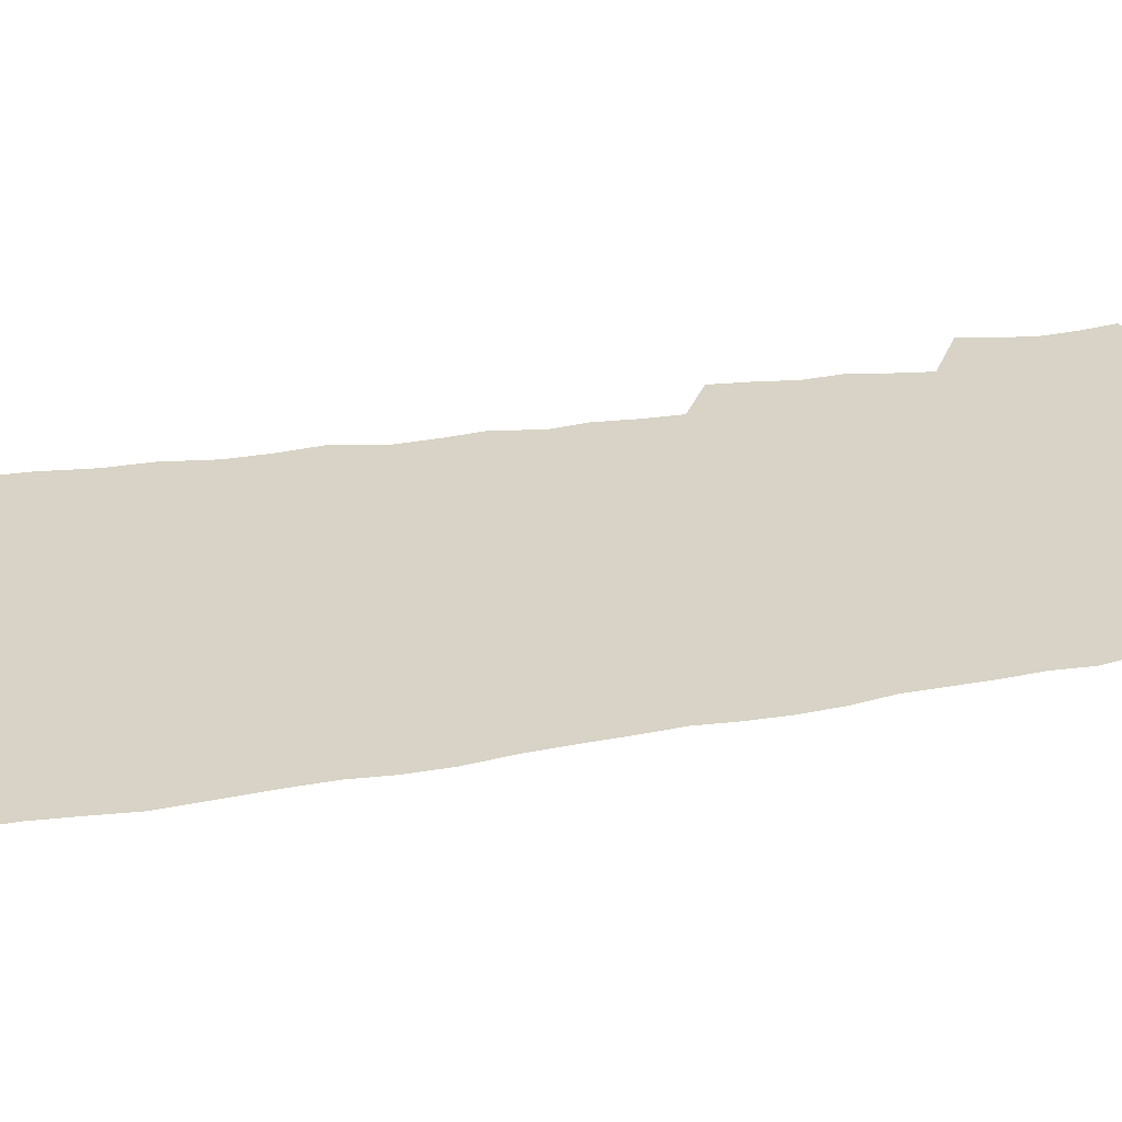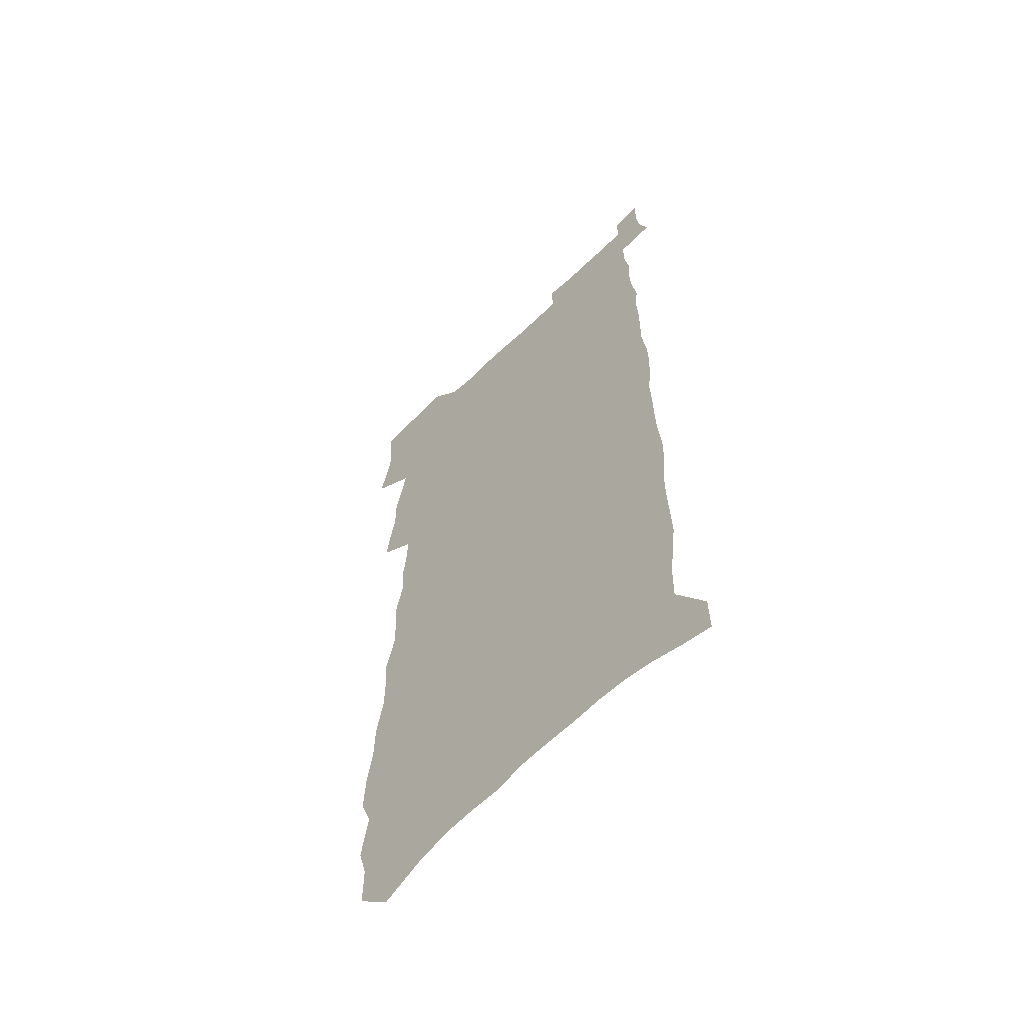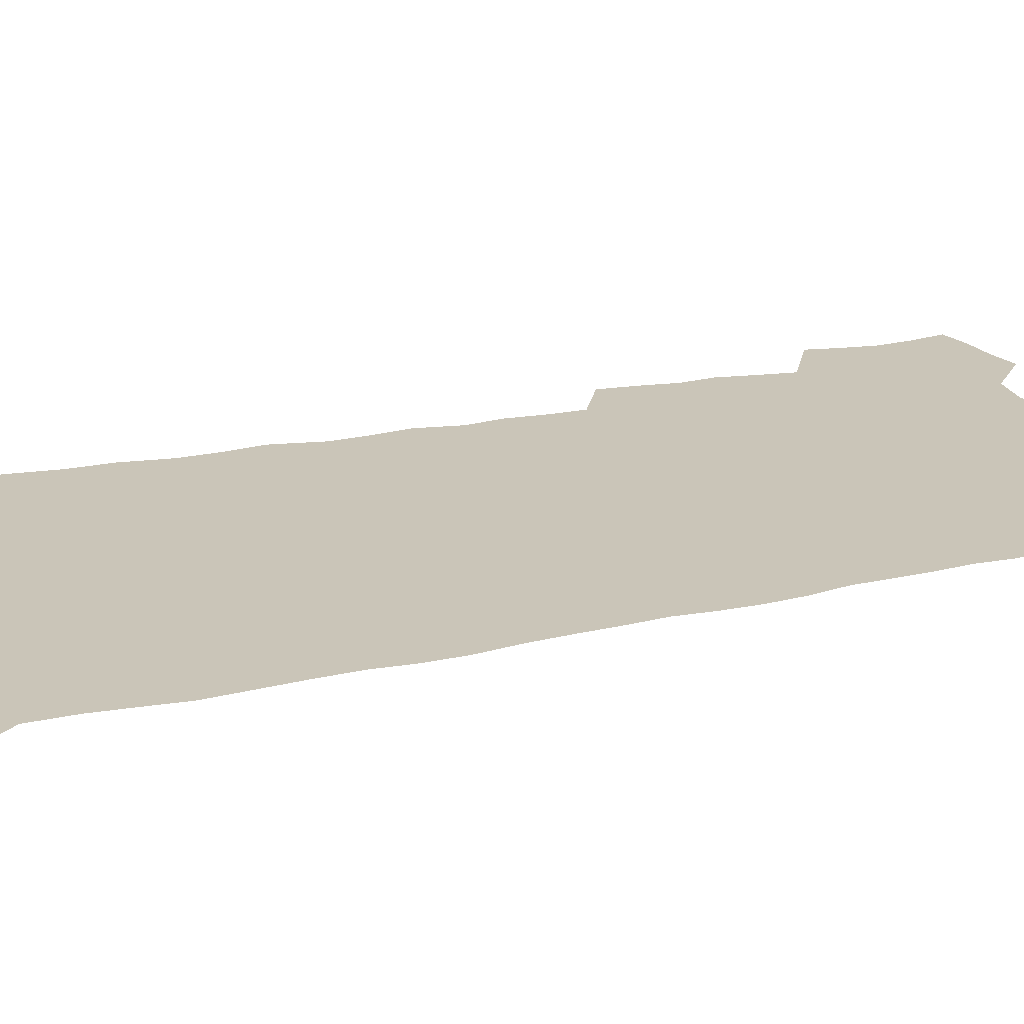
<metadata>
{"format":"obj","ext":"obj","renderer":"f3d","projection":"perspective","resolution":1024,"background":"white","views":[{"elev":28.2,"azim":74.2,"up":"+Z"},{"elev":-59.8,"azim":44.8,"up":"+Y"},{"elev":20.4,"azim":66.5,"up":"+Z"}]}
</metadata>
<code>
v 477.6 506.4 0
v 480.8 518.6 0
v 483.2 530.9 0
v 482.7 543.3 0
v 481.1 556.3 0
v 488 426.8 0
v 489.9 440.3 0
v 492.6 453.9 0
v 492.1 466.6 0
v 495.2 479.8 0
v 497.8 492.9 0
v 497.5 505.1 0
v 494.6 518.1 0
v 498.7 530 0
v 496.3 543.3 0
v 493.3 558.6 0
v 495.5 155 0
v 495.6 172.5 0
v 491.8 186 0
v 495.2 206.2 0
v 490 218.8 0
v 490.7 235.2 0
v 493.6 252.8 0
v 494 268.3 0
v 497.4 285.6 0
v 497.6 300.4 0
v 496.6 314.4 0
v 501.2 332.5 0
v 500.9 346.3 0
v 500 359.8 0
v 503.7 375.6 0
v 502.6 388.8 0
v 504.3 402.6 0
v 504.9 415.7 0
v 507.8 429.8 0
v 507.7 442.3 0
v 509.6 455.4 0
v 509.9 467.8 0
v 509.9 480.2 0
v 511.8 493.1 0
v 511.5 505.5 0
v 511.9 517.8 0
v 510.6 531 0
v 508.6 544.6 0
v 506 559.5 0
v 510.7 142.7 0
v 514.3 165.5 0
v 516.5 184.8 0
v 513.4 198.1 0
v 514.1 215.2 0
v 514.2 231 0
v 516.8 248.6 0
v 517.8 264.2 0
v 517.9 278.7 0
v 516.9 292.5 0
v 517.2 307 0
v 515.2 320.2 0
v 517 335.6 0
v 518.5 350.4 0
v 518.9 364.3 0
v 520.1 378.4 0
v 522.1 392.4 0
v 522.9 405.4 0
v 520.6 417.6 0
v 522.2 430.9 0
v 523.7 443.9 0
v 523.9 456.1 0
v 522.5 468.3 0
v 524.5 480.9 0
v 525 493.2 0
v 525.5 505.4 0
v 524.7 518 0
v 523.3 531.2 0
v 521.4 545 0
v 518.2 561.7 0
v 528.2 151.4 0
v 529.6 170.6 0
v 531.8 191.2 0
v 530 204.8 0
v 531.2 222.1 0
v 532.3 238.5 0
v 532.8 253.7 0
v 533.3 268.7 0
v 533.4 283.2 0
v 533.2 297.2 0
v 533.1 311.3 0
v 533.5 325.6 0
v 534.2 339.8 0
v 534.6 353.6 0
v 534.6 366.9 0
v 535.2 380.5 0
v 535.9 393.8 0
v 536.2 406.7 0
v 536 419.4 0
v 536.5 432.1 0
v 536.2 444.4 0
v 536.7 456.8 0
v 539.2 469.5 0
v 538.3 481.4 0
v 538.3 493.4 0
v 538.1 505.5 0
v 538.1 517.6 0
v 536.7 530.7 0
v 533.8 546.5 0
v 543.2 156.1 0
v 544.6 175.9 0
v 545.4 194.1 0
v 547.3 213.2 0
v 547.3 228.3 0
v 547.6 243.3 0
v 547.6 257.8 0
v 547.4 271.8 0
v 547.2 285.8 0
v 547.5 300.1 0
v 547.4 314 0
v 548.2 328.5 0
v 547.8 341.5 0
v 548.1 355.1 0
v 548.2 368.3 0
v 549.3 382.3 0
v 548.9 394.7 0
v 550.6 408.6 0
v 550.2 420.7 0
v 550.6 433.3 0
v 551.1 445.6 0
v 551.3 457.8 0
v 551.1 469.8 0
v 551.1 481.6 0
v 551.1 493.5 0
v 550.6 505.5 0
v 551.4 517 0
v 549.2 531.1 0
v 547.9 544.7 0
v 557 157.5 0
v 557.9 176.5 0
v 559.6 198.1 0
v 560.9 216.8 0
v 560.8 231.1 0
v 561.3 246.5 0
v 560.9 260 0
v 561 274.3 0
v 560.9 288.2 0
v 560.6 301.7 0
v 561.1 316.3 0
v 560.7 329.3 0
v 561.1 343.1 0
v 561.3 356.4 0
v 560.8 368.7 0
v 561.9 383 0
v 562.1 395.8 0
v 562.9 409 0
v 563 421.4 0
v 562.9 433.5 0
v 563.4 446 0
v 563.5 458 0
v 563.5 470 0
v 563.4 481.9 0
v 563.3 493.7 0
v 563.1 505.5 0
v 563.3 517 0
v 562.1 530.1 0
v 560 546.5 0
v 570.4 157.5 0
v 572.3 182.3 0
v 572.6 198.9 0
v 573.3 217 0
v 574.3 235.2 0
v 574.3 248.6 0
v 573.9 261.6 0
v 573.9 275.5 0
v 573.9 289.8 0
v 573.9 303.7 0
v 573.9 317.4 0
v 574.2 331.4 0
v 574.1 344.5 0
v 573.4 356.9 0
v 574.7 371.5 0
v 575.1 384.6 0
v 575.1 396.9 0
v 575.3 409.5 0
v 575.4 421.8 0
v 575.5 434.1 0
v 575.9 446.5 0
v 575.4 458.4 0
v 575.5 470.3 0
v 575.8 482.2 0
v 575.6 493.9 0
v 575.3 505.8 0
v 575 517.8 0
v 574.2 530.8 0
v 572.7 546.1 0
v 584.5 161.3 0
v 585.5 184.4 0
v 585.8 201.5 0
v 586.1 218.4 0
v 586.5 233.8 0
v 586.5 249.3 0
v 586.5 262.6 0
v 586.5 275.8 0
v 586.7 291.5 0
v 586.4 304.1 0
v 586.5 318.5 0
v 586.6 331.6 0
v 586.8 345.8 0
v 586.7 358.5 0
v 587 371.8 0
v 587.1 384.2 0
v 587.4 397.3 0
v 587.4 409.7 0
v 587.5 422.1 0
v 587.5 434.1 0
v 587.6 446.6 0
v 587.8 458.7 0
v 587.6 470.5 0
v 587.6 482.4 0
v 587.6 494.2 0
v 587.4 506 0
v 587 517.9 0
v 586.4 530.9 0
v 585.5 545.1 0
v 598 162.2 0
v 598.3 183.8 0
v 598.7 203.5 0
v 598.7 218.6 0
v 598.8 233.5 0
v 598.4 250 0
v 599.2 261.7 0
v 599.1 275.7 0
v 599 291.4 0
v 598.9 304.7 0
v 599 317.9 0
v 598.9 331.4 0
v 599 346.7 0
v 599 358.7 0
v 599.4 372.5 0
v 599.4 385.1 0
v 599.6 397.2 0
v 599.6 409.8 0
v 599.6 422 0
v 599.5 434.2 0
v 599.6 446.9 0
v 599.7 458.8 0
v 599.6 470.7 0
v 599.5 482.6 0
v 599.5 494.5 0
v 599.3 506.1 0
v 599 517.7 0
v 598.5 531.9 0
v 597.9 545.1 0
v 611.4 162.4 0
v 611.3 181.9 0
v 611.4 202.4 0
v 611.3 219.2 0
v 611.5 232.9 0
v 611.4 247.9 0
v 611.5 263.1 0
v 611.5 275.6 0
v 611.3 291.6 0
v 611.3 304.7 0
v 611.5 317.7 0
v 611.4 331.8 0
v 611.4 345.6 0
v 611.4 359.6 0
v 611.6 372 0
v 611.9 384.3 0
v 611.7 397.5 0
v 611.8 409.7 0
v 611.8 422 0
v 611.6 434.7 0
v 611.7 446.8 0
v 611.6 458.9 0
v 611.6 470.8 0
v 611.8 482.9 0
v 611.5 494.9 0
v 611.3 506.8 0
v 610.9 518.6 0
v 610.8 531.3 0
v 610.3 545.6 0
v 609.6 560.1 0
v 624.7 163.5 0
v 624.3 185.6 0
v 624.6 199.9 0
v 623.7 219 0
v 624.1 232.4 0
v 624.5 246.2 0
v 624.2 261.6 0
v 624 276.4 0
v 624 290.1 0
v 624.3 303.1 0
v 624.2 317.1 0
v 624.1 331.1 0
v 623.7 345.4 0
v 623.6 358.9 0
v 623.7 371.7 0
v 624.1 384.1 0
v 624.1 396.9 0
v 624 409.5 0
v 624.2 421.8 0
v 624.7 433.8 0
v 623.8 446.8 0
v 623.5 458.9 0
v 623.8 470.9 0
v 623.8 483.1 0
v 623.7 495.2 0
v 623.5 507.2 0
v 623.2 519.3 0
v 623 531.6 0
v 623 544.5 0
v 622.6 558.4 0
v 638.1 163.3 0
v 637.2 183.9 0
v 637.6 198.9 0
v 637.5 214.8 0
v 637.7 229.6 0
v 637.7 244.3 0
v 637.2 259.8 0
v 638.5 272.7 0
v 637.3 288.5 0
v 636.4 303.8 0
v 636.6 316.8 0
v 637.2 329.7 0
v 636.9 343.6 0
v 638.1 356.2 0
v 636.7 370.5 0
v 637.4 382.9 0
v 638 395.4 0
v 637.1 408.7 0
v 636.8 421.4 0
v 636.8 433.9 0
v 636.2 446.6 0
v 637.3 458.6 0
v 636.3 471.1 0
v 636.5 483.2 0
v 636.3 495.4 0
v 636.1 507.6 0
v 635.7 519.8 0
v 635.5 532.3 0
v 635.3 544.7 0
v 635.1 558.6 0
v 651.6 161.1 0
v 649.8 182.9 0
v 651.2 196.2 0
v 651.9 210.7 0
v 651.5 226.6 0
v 651.2 242 0
v 651.6 256.3 0
v 652 270.5 0
v 651.4 285.6 0
v 651.8 299.5 0
v 651.9 313.3 0
v 650.4 328.1 0
v 651.9 340.7 0
v 652.1 354 0
v 650.1 368.9 0
v 651.1 381.3 0
v 651.5 394.2 0
v 650.4 407.8 0
v 650.1 420.6 0
v 650.6 433 0
v 650.1 445.7 0
v 651 458.1 0
v 649.9 470.9 0
v 649.5 483.2 0
v 649.4 495.6 0
v 650.1 508.1 0
v 649 520.7 0
v 648.5 533.2 0
v 647.7 545.4 0
v 647.5 558.5 0
v 666.1 157.1 0
v 664.9 176.5 0
v 665.6 191.7 0
v 665.8 207.3 0
v 667.4 221.2 0
v 669.2 235 0
v 668.7 250.4 0
v 668.1 265.7 0
v 668 280.4 0
v 669.5 293.9 0
v 669.7 308 0
v 668.1 323.1 0
v 667.6 337.4 0
v 667.4 351.2 0
v 666.8 365.3 0
v 668.2 378.2 0
v 668.8 391.3 0
v 668.1 404.8 0
v 666.1 418.8 0
v 666.2 431.7 0
v 666.2 444.6 0
v 665.6 457.5 0
v 666.7 470.1 0
v 664.5 483.1 0
v 663.5 495.7 0
v 664.3 508.3 0
v 661.8 521.7 0
v 661.7 534.4 0
v 660.6 546.6 0
v 660 559.2 0
v 659.3 571.7 0
v 680 154.2 0
v 679.8 171.2 0
v 678.9 535.5 0
v 674.2 548.6 0
v 672.9 560.7 0
v 673.2 574.4 0
f 11 12 1
f 1 12 2
f 12 13 2
f 2 13 3
f 13 14 3
f 3 14 4
f 14 15 4
f 4 15 5
f 15 16 5
f 34 35 6
f 6 35 7
f 35 36 7
f 7 36 8
f 36 37 8
f 8 37 9
f 37 38 9
f 9 38 10
f 38 39 10
f 10 39 11
f 39 40 11
f 11 40 12
f 40 41 12
f 12 41 13
f 41 42 13
f 13 42 14
f 42 43 14
f 14 43 15
f 43 44 15
f 15 44 16
f 44 45 16
f 46 47 17
f 17 47 18
f 47 48 18
f 18 48 19
f 48 49 19
f 19 49 20
f 49 50 20
f 20 50 21
f 50 51 21
f 21 51 22
f 51 52 22
f 22 52 23
f 52 53 23
f 23 53 24
f 53 54 24
f 24 54 25
f 54 55 25
f 25 55 26
f 55 56 26
f 26 56 27
f 56 57 27
f 27 57 28
f 57 58 28
f 28 58 29
f 58 59 29
f 29 59 30
f 59 60 30
f 30 60 31
f 60 61 31
f 31 61 32
f 61 62 32
f 32 62 33
f 62 63 33
f 33 63 34
f 63 64 34
f 34 64 35
f 64 65 35
f 35 65 36
f 65 66 36
f 36 66 37
f 66 67 37
f 37 67 38
f 67 68 38
f 38 68 39
f 68 69 39
f 39 69 40
f 69 70 40
f 40 70 41
f 70 71 41
f 41 71 42
f 71 72 42
f 42 72 43
f 72 73 43
f 43 73 44
f 73 74 44
f 44 74 45
f 74 75 45
f 46 76 47
f 76 77 47
f 47 77 48
f 77 78 48
f 48 78 49
f 78 79 49
f 49 79 50
f 79 80 50
f 50 80 51
f 80 81 51
f 51 81 52
f 81 82 52
f 52 82 53
f 82 83 53
f 53 83 54
f 83 84 54
f 54 84 55
f 84 85 55
f 55 85 56
f 85 86 56
f 56 86 57
f 86 87 57
f 57 87 58
f 87 88 58
f 58 88 59
f 88 89 59
f 59 89 60
f 89 90 60
f 60 90 61
f 90 91 61
f 61 91 62
f 91 92 62
f 62 92 63
f 92 93 63
f 63 93 64
f 93 94 64
f 64 94 65
f 94 95 65
f 65 95 66
f 95 96 66
f 66 96 67
f 96 97 67
f 67 97 68
f 97 98 68
f 68 98 69
f 98 99 69
f 69 99 70
f 99 100 70
f 70 100 71
f 100 101 71
f 71 101 72
f 101 102 72
f 72 102 73
f 102 103 73
f 73 103 74
f 103 104 74
f 74 104 75
f 76 105 77
f 105 106 77
f 77 106 78
f 106 107 78
f 78 107 79
f 107 108 79
f 79 108 80
f 108 109 80
f 80 109 81
f 109 110 81
f 81 110 82
f 110 111 82
f 82 111 83
f 111 112 83
f 83 112 84
f 112 113 84
f 84 113 85
f 113 114 85
f 85 114 86
f 114 115 86
f 86 115 87
f 115 116 87
f 87 116 88
f 116 117 88
f 88 117 89
f 117 118 89
f 89 118 90
f 118 119 90
f 90 119 91
f 119 120 91
f 91 120 92
f 120 121 92
f 92 121 93
f 121 122 93
f 93 122 94
f 122 123 94
f 94 123 95
f 123 124 95
f 95 124 96
f 124 125 96
f 96 125 97
f 125 126 97
f 97 126 98
f 126 127 98
f 98 127 99
f 127 128 99
f 99 128 100
f 128 129 100
f 100 129 101
f 129 130 101
f 101 130 102
f 130 131 102
f 102 131 103
f 131 132 103
f 103 132 104
f 132 133 104
f 105 134 106
f 134 135 106
f 106 135 107
f 135 136 107
f 107 136 108
f 136 137 108
f 108 137 109
f 137 138 109
f 109 138 110
f 138 139 110
f 110 139 111
f 139 140 111
f 111 140 112
f 140 141 112
f 112 141 113
f 141 142 113
f 113 142 114
f 142 143 114
f 114 143 115
f 143 144 115
f 115 144 116
f 144 145 116
f 116 145 117
f 145 146 117
f 117 146 118
f 146 147 118
f 118 147 119
f 147 148 119
f 119 148 120
f 148 149 120
f 120 149 121
f 149 150 121
f 121 150 122
f 150 151 122
f 122 151 123
f 151 152 123
f 123 152 124
f 152 153 124
f 124 153 125
f 153 154 125
f 125 154 126
f 154 155 126
f 126 155 127
f 155 156 127
f 127 156 128
f 156 157 128
f 128 157 129
f 157 158 129
f 129 158 130
f 158 159 130
f 130 159 131
f 159 160 131
f 131 160 132
f 160 161 132
f 132 161 133
f 161 162 133
f 134 163 135
f 163 164 135
f 135 164 136
f 164 165 136
f 136 165 137
f 165 166 137
f 137 166 138
f 166 167 138
f 138 167 139
f 167 168 139
f 139 168 140
f 168 169 140
f 140 169 141
f 169 170 141
f 141 170 142
f 170 171 142
f 142 171 143
f 171 172 143
f 143 172 144
f 172 173 144
f 144 173 145
f 173 174 145
f 145 174 146
f 174 175 146
f 146 175 147
f 175 176 147
f 147 176 148
f 176 177 148
f 148 177 149
f 177 178 149
f 149 178 150
f 178 179 150
f 150 179 151
f 179 180 151
f 151 180 152
f 180 181 152
f 152 181 153
f 181 182 153
f 153 182 154
f 182 183 154
f 154 183 155
f 183 184 155
f 155 184 156
f 184 185 156
f 156 185 157
f 185 186 157
f 157 186 158
f 186 187 158
f 158 187 159
f 187 188 159
f 159 188 160
f 188 189 160
f 160 189 161
f 189 190 161
f 161 190 162
f 190 191 162
f 163 192 164
f 192 193 164
f 164 193 165
f 193 194 165
f 165 194 166
f 194 195 166
f 166 195 167
f 195 196 167
f 167 196 168
f 196 197 168
f 168 197 169
f 197 198 169
f 169 198 170
f 198 199 170
f 170 199 171
f 199 200 171
f 171 200 172
f 200 201 172
f 172 201 173
f 201 202 173
f 173 202 174
f 202 203 174
f 174 203 175
f 203 204 175
f 175 204 176
f 204 205 176
f 176 205 177
f 205 206 177
f 177 206 178
f 206 207 178
f 178 207 179
f 207 208 179
f 179 208 180
f 208 209 180
f 180 209 181
f 209 210 181
f 181 210 182
f 210 211 182
f 182 211 183
f 211 212 183
f 183 212 184
f 212 213 184
f 184 213 185
f 213 214 185
f 185 214 186
f 214 215 186
f 186 215 187
f 215 216 187
f 187 216 188
f 216 217 188
f 188 217 189
f 217 218 189
f 189 218 190
f 218 219 190
f 190 219 191
f 219 220 191
f 192 221 193
f 221 222 193
f 193 222 194
f 222 223 194
f 194 223 195
f 223 224 195
f 195 224 196
f 224 225 196
f 196 225 197
f 225 226 197
f 197 226 198
f 226 227 198
f 198 227 199
f 227 228 199
f 199 228 200
f 228 229 200
f 200 229 201
f 229 230 201
f 201 230 202
f 230 231 202
f 202 231 203
f 231 232 203
f 203 232 204
f 232 233 204
f 204 233 205
f 233 234 205
f 205 234 206
f 234 235 206
f 206 235 207
f 235 236 207
f 207 236 208
f 236 237 208
f 208 237 209
f 237 238 209
f 209 238 210
f 238 239 210
f 210 239 211
f 239 240 211
f 211 240 212
f 240 241 212
f 212 241 213
f 241 242 213
f 213 242 214
f 242 243 214
f 214 243 215
f 243 244 215
f 215 244 216
f 244 245 216
f 216 245 217
f 245 246 217
f 217 246 218
f 246 247 218
f 218 247 219
f 247 248 219
f 219 248 220
f 248 249 220
f 221 250 222
f 250 251 222
f 222 251 223
f 251 252 223
f 223 252 224
f 252 253 224
f 224 253 225
f 253 254 225
f 225 254 226
f 254 255 226
f 226 255 227
f 255 256 227
f 227 256 228
f 256 257 228
f 228 257 229
f 257 258 229
f 229 258 230
f 258 259 230
f 230 259 231
f 259 260 231
f 231 260 232
f 260 261 232
f 232 261 233
f 261 262 233
f 233 262 234
f 262 263 234
f 234 263 235
f 263 264 235
f 235 264 236
f 264 265 236
f 236 265 237
f 265 266 237
f 237 266 238
f 266 267 238
f 238 267 239
f 267 268 239
f 239 268 240
f 268 269 240
f 240 269 241
f 269 270 241
f 241 270 242
f 270 271 242
f 242 271 243
f 271 272 243
f 243 272 244
f 272 273 244
f 244 273 245
f 273 274 245
f 245 274 246
f 274 275 246
f 246 275 247
f 275 276 247
f 247 276 248
f 276 277 248
f 248 277 249
f 277 278 249
f 250 280 251
f 280 281 251
f 251 281 252
f 281 282 252
f 252 282 253
f 282 283 253
f 253 283 254
f 283 284 254
f 254 284 255
f 284 285 255
f 255 285 256
f 285 286 256
f 256 286 257
f 286 287 257
f 257 287 258
f 287 288 258
f 258 288 259
f 288 289 259
f 259 289 260
f 289 290 260
f 260 290 261
f 290 291 261
f 261 291 262
f 291 292 262
f 262 292 263
f 292 293 263
f 263 293 264
f 293 294 264
f 264 294 265
f 294 295 265
f 265 295 266
f 295 296 266
f 266 296 267
f 296 297 267
f 267 297 268
f 297 298 268
f 268 298 269
f 298 299 269
f 269 299 270
f 299 300 270
f 270 300 271
f 300 301 271
f 271 301 272
f 301 302 272
f 272 302 273
f 302 303 273
f 273 303 274
f 303 304 274
f 274 304 275
f 304 305 275
f 275 305 276
f 305 306 276
f 276 306 277
f 306 307 277
f 277 307 278
f 307 308 278
f 278 308 279
f 308 309 279
f 280 310 281
f 310 311 281
f 281 311 282
f 311 312 282
f 282 312 283
f 312 313 283
f 283 313 284
f 313 314 284
f 284 314 285
f 314 315 285
f 285 315 286
f 315 316 286
f 286 316 287
f 316 317 287
f 287 317 288
f 317 318 288
f 288 318 289
f 318 319 289
f 289 319 290
f 319 320 290
f 290 320 291
f 320 321 291
f 291 321 292
f 321 322 292
f 292 322 293
f 322 323 293
f 293 323 294
f 323 324 294
f 294 324 295
f 324 325 295
f 295 325 296
f 325 326 296
f 296 326 297
f 326 327 297
f 297 327 298
f 327 328 298
f 298 328 299
f 328 329 299
f 299 329 300
f 329 330 300
f 300 330 301
f 330 331 301
f 301 331 302
f 331 332 302
f 302 332 303
f 332 333 303
f 303 333 304
f 333 334 304
f 304 334 305
f 334 335 305
f 305 335 306
f 335 336 306
f 306 336 307
f 336 337 307
f 307 337 308
f 337 338 308
f 308 338 309
f 338 339 309
f 310 340 311
f 340 341 311
f 311 341 312
f 341 342 312
f 312 342 313
f 342 343 313
f 313 343 314
f 343 344 314
f 314 344 315
f 344 345 315
f 315 345 316
f 345 346 316
f 316 346 317
f 346 347 317
f 317 347 318
f 347 348 318
f 318 348 319
f 348 349 319
f 319 349 320
f 349 350 320
f 320 350 321
f 350 351 321
f 321 351 322
f 351 352 322
f 322 352 323
f 352 353 323
f 323 353 324
f 353 354 324
f 324 354 325
f 354 355 325
f 325 355 326
f 355 356 326
f 326 356 327
f 356 357 327
f 327 357 328
f 357 358 328
f 328 358 329
f 358 359 329
f 329 359 330
f 359 360 330
f 330 360 331
f 360 361 331
f 331 361 332
f 361 362 332
f 332 362 333
f 362 363 333
f 333 363 334
f 363 364 334
f 334 364 335
f 364 365 335
f 335 365 336
f 365 366 336
f 336 366 337
f 366 367 337
f 337 367 338
f 367 368 338
f 338 368 339
f 368 369 339
f 340 370 341
f 370 371 341
f 341 371 342
f 371 372 342
f 342 372 343
f 372 373 343
f 343 373 344
f 373 374 344
f 344 374 345
f 374 375 345
f 345 375 346
f 375 376 346
f 346 376 347
f 376 377 347
f 347 377 348
f 377 378 348
f 348 378 349
f 378 379 349
f 349 379 350
f 379 380 350
f 350 380 351
f 380 381 351
f 351 381 352
f 381 382 352
f 352 382 353
f 382 383 353
f 353 383 354
f 383 384 354
f 354 384 355
f 384 385 355
f 355 385 356
f 385 386 356
f 356 386 357
f 386 387 357
f 357 387 358
f 387 388 358
f 358 388 359
f 388 389 359
f 359 389 360
f 389 390 360
f 360 390 361
f 390 391 361
f 361 391 362
f 391 392 362
f 362 392 363
f 392 393 363
f 363 393 364
f 393 394 364
f 364 394 365
f 394 395 365
f 365 395 366
f 395 396 366
f 366 396 367
f 396 397 367
f 367 397 368
f 397 398 368
f 368 398 369
f 398 399 369
f 370 401 371
f 401 402 371
f 371 402 372
f 397 403 398
f 403 404 398
f 398 404 399
f 404 405 399
f 399 405 400
f 405 406 400

</code>
